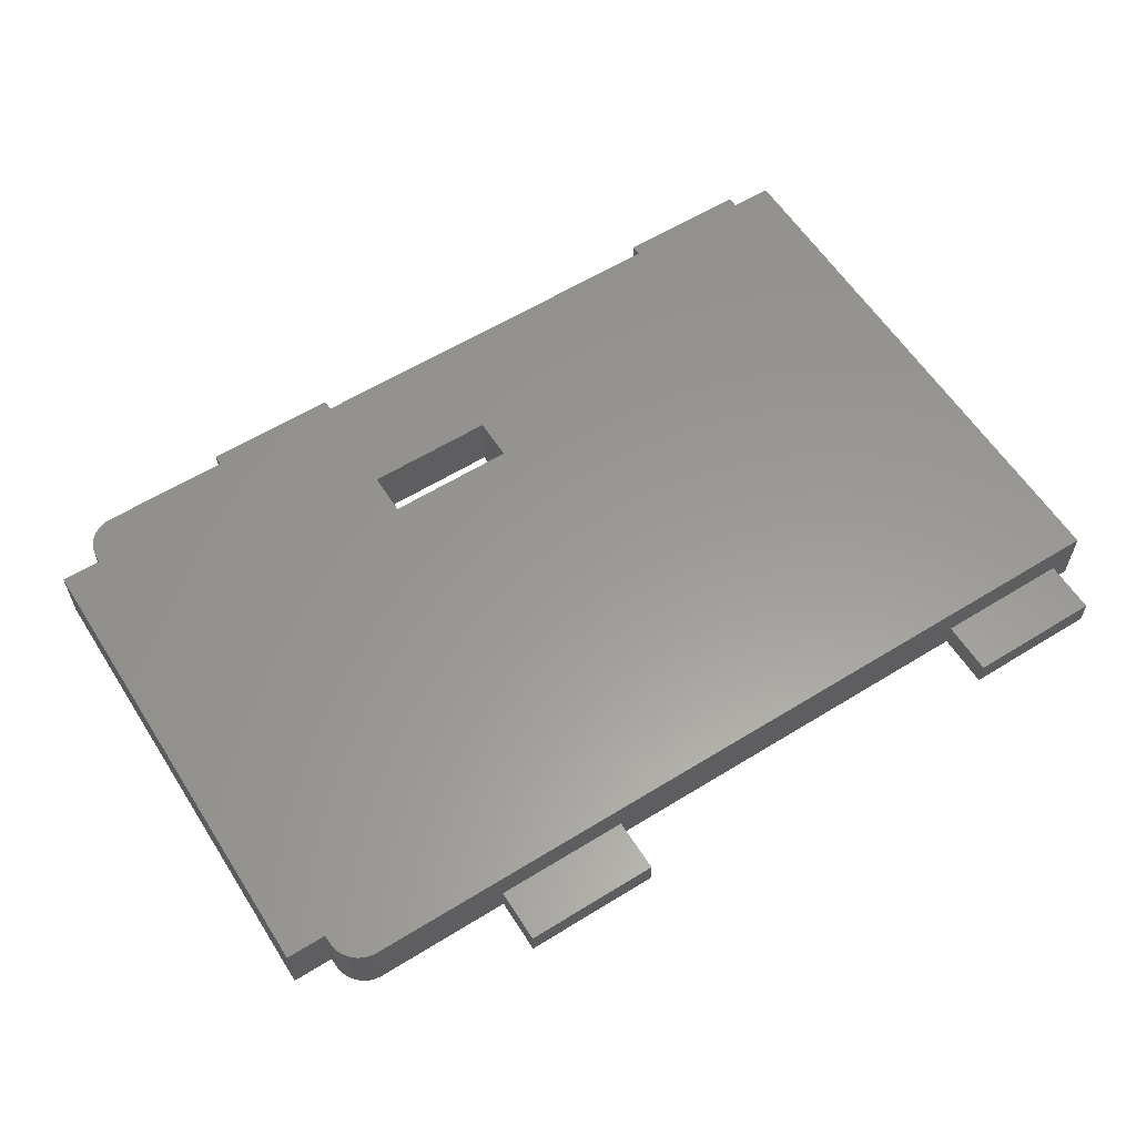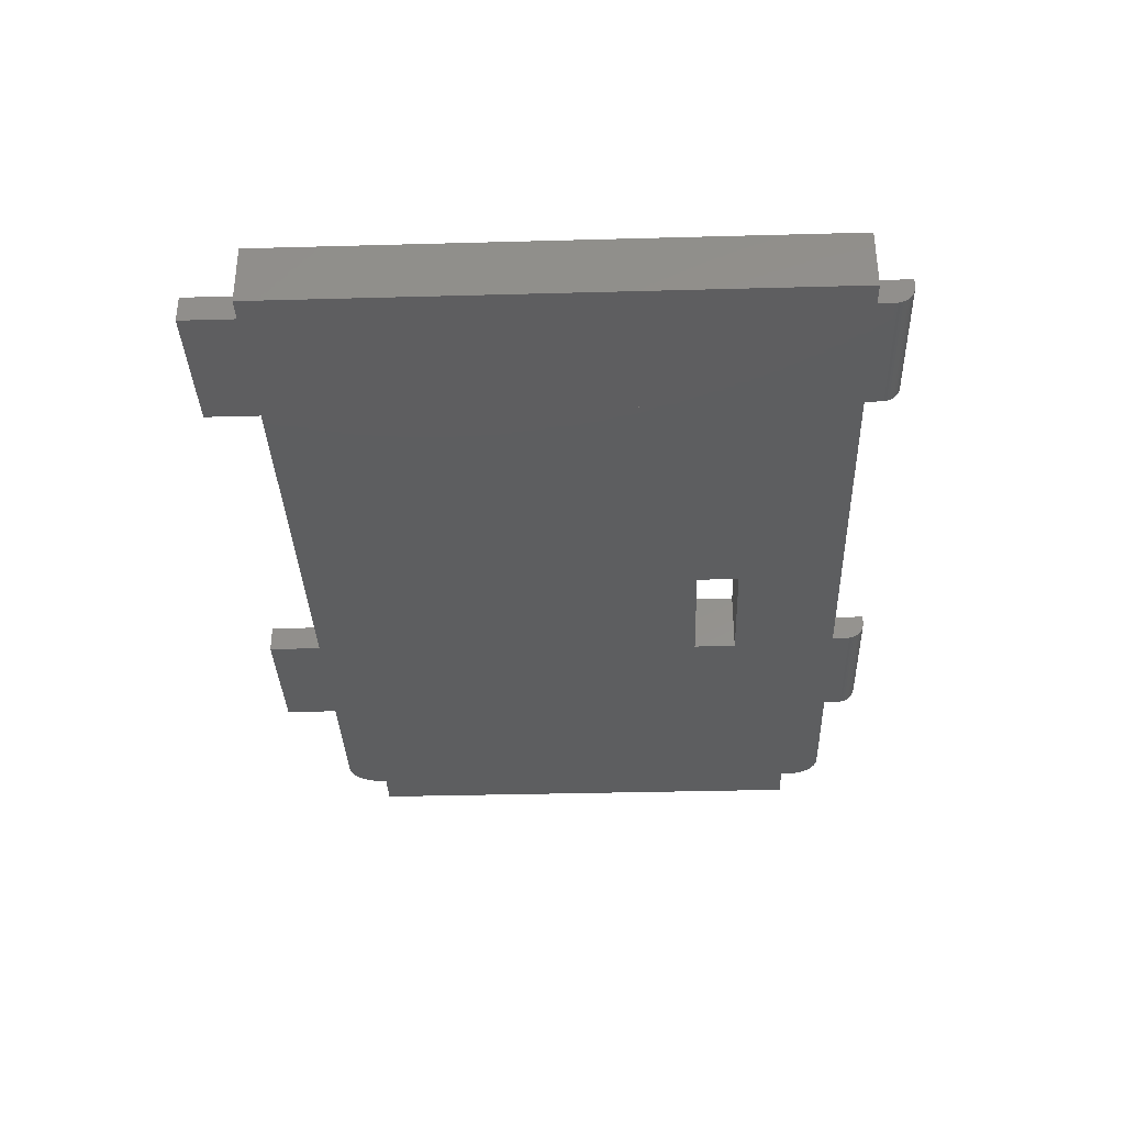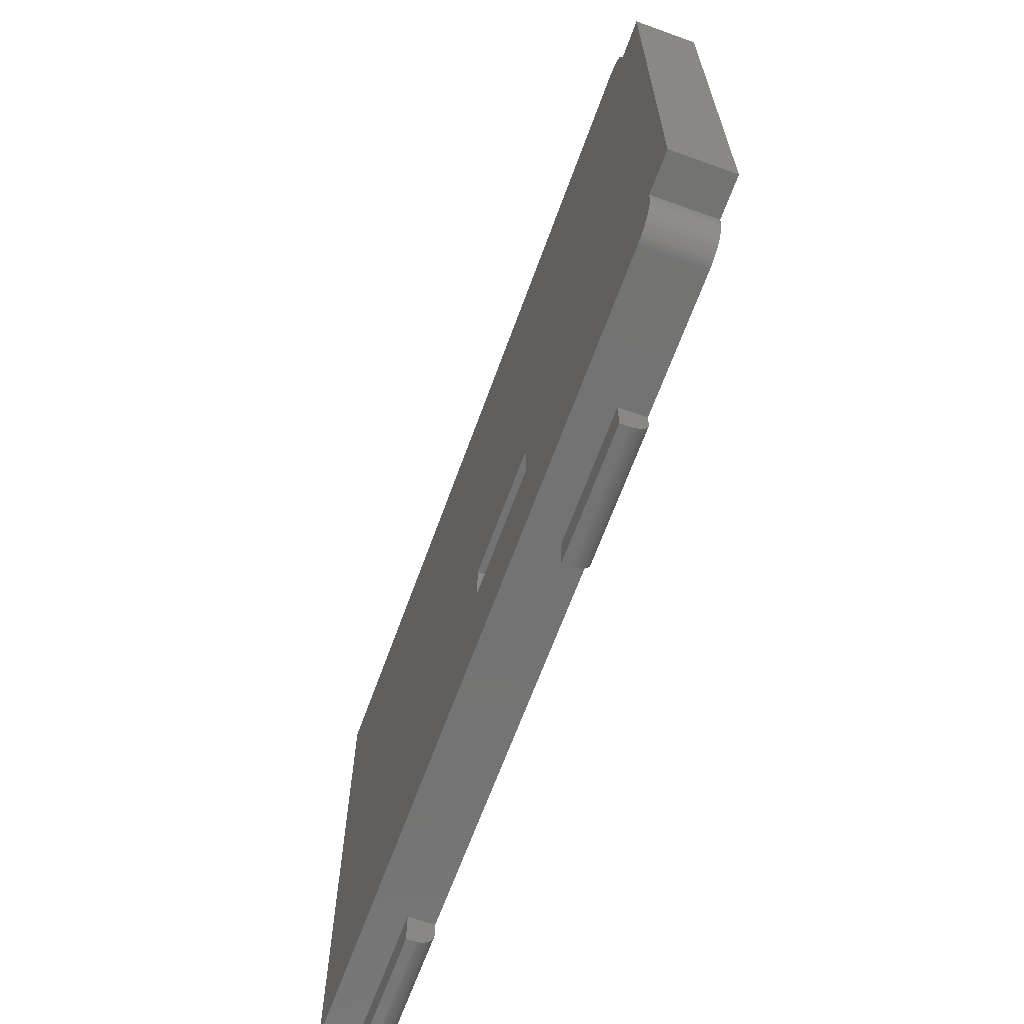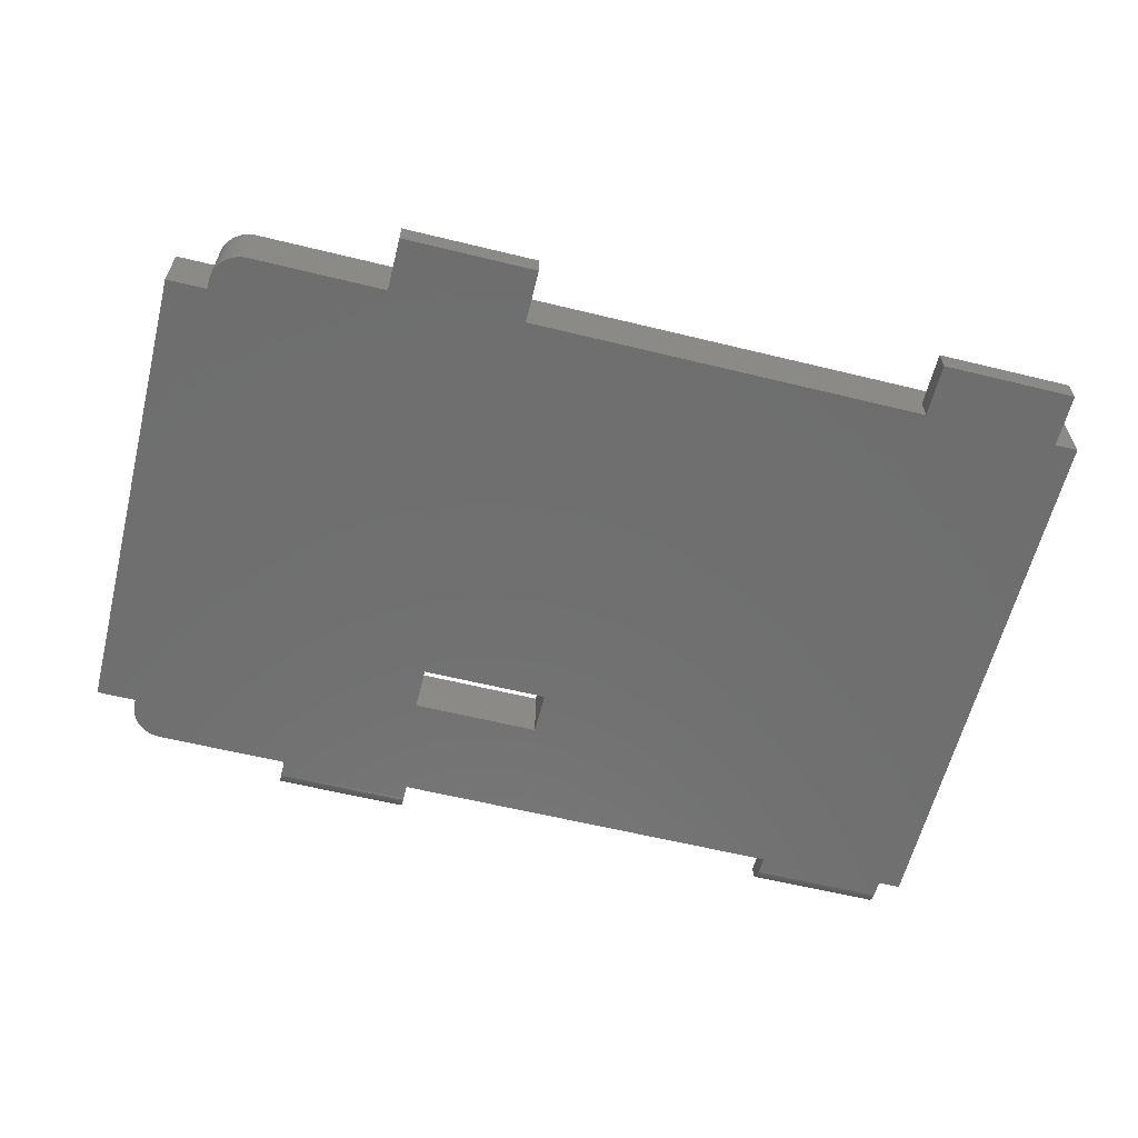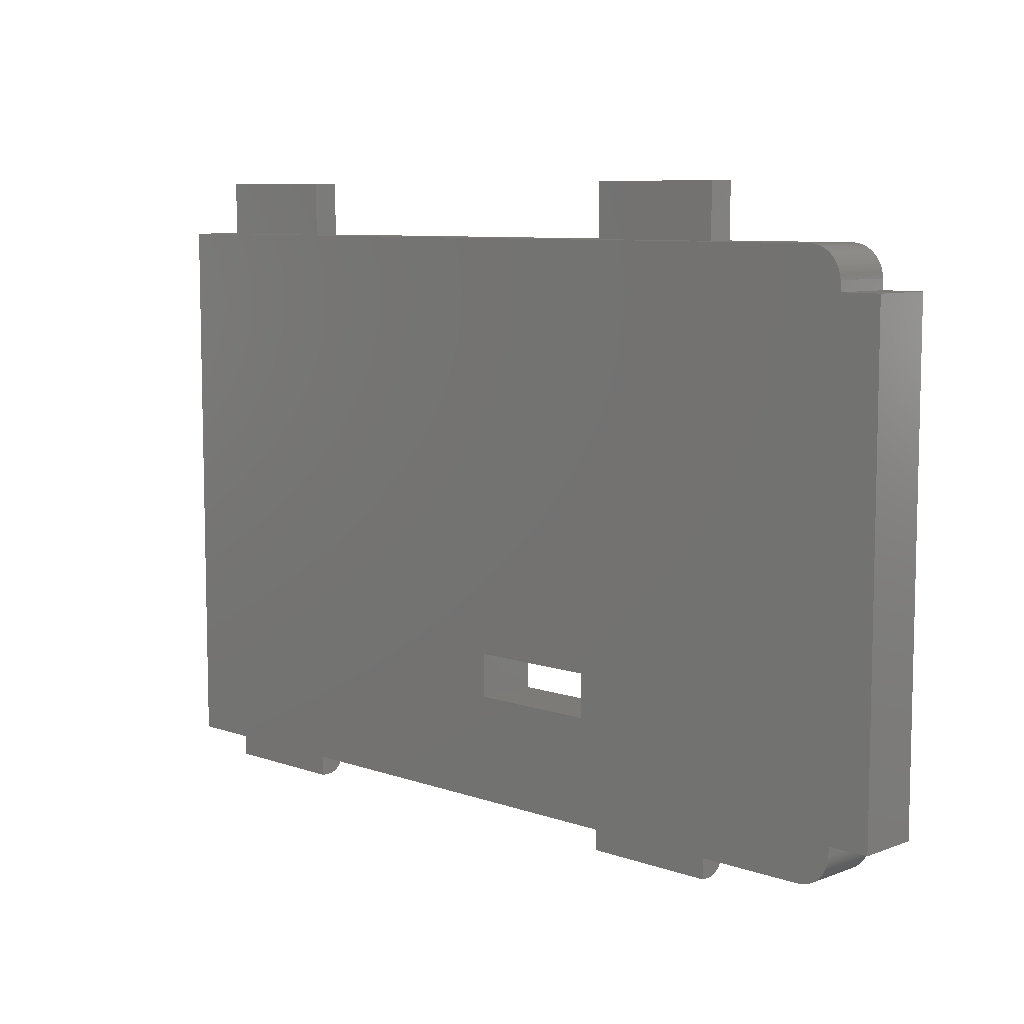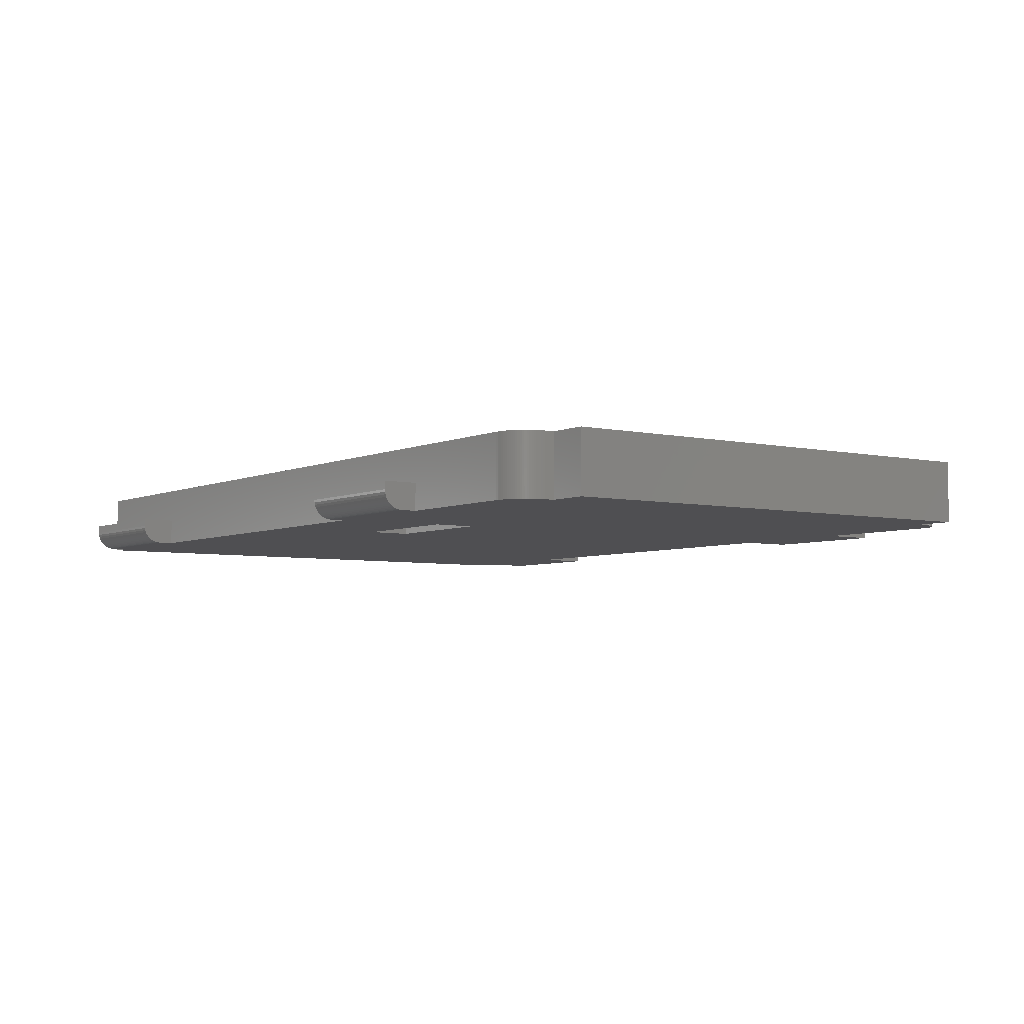
<metadata>
{"format":"stl","ext":"stl","renderer":"f3d","projection":"perspective","resolution":1024,"background":"white","views":[{"elev":59.4,"azim":147.6,"up":"+Z"},{"elev":-34.7,"azim":-87.9,"up":"+Z"},{"elev":-65.2,"azim":70.1,"up":"+Y"},{"elev":-60.9,"azim":166.0,"up":"+Z"},{"elev":8.1,"azim":44.1,"up":"+Y"},{"elev":-5.0,"azim":54.4,"up":"+Z"}]}
</metadata>
<code>
# stl→obj: 200 verts, 400 faces
v -72.65 -44 5.55
v -72.65 -45.28 5.25
v -72.65 -45.28 5.55
v -72.65 -45.27 5.159
v -72.65 -45.25 5.069
v -72.65 -45.22 4.982
v -72.65 -45.18 4.9
v -72.65 -45.13 4.824
v -72.65 -45.07 4.755
v -72.65 -45 4.695
v -72.65 -44.93 4.644
v -72.65 -44.85 4.603
v -72.65 -44.76 4.574
v -72.65 -44.67 4.556
v -72.65 -44.58 4.55
v -72.65 -44 4.55
v -67.65 -45.27 5.159
v -67.65 -45.28 5.55
v -67.65 -45.28 5.25
v -67.65 -44 5.55
v -67.65 -45.25 5.069
v -67.65 -45.22 4.982
v -67.65 -45.18 4.9
v -67.65 -45.13 4.824
v -67.65 -45.07 4.755
v -67.65 -45 4.695
v -67.65 -44.93 4.644
v -67.65 -44.85 4.603
v -67.65 -44.76 4.574
v -67.65 -44.67 4.556
v -67.65 -44.58 4.55
v -67.65 -44 4.55
v -41.49 -24.17 4.55
v -41.48 -24.25 6.85
v -41.48 -24.25 4.55
v -41.49 -24.17 6.85
v -42.5 -23.29 6.85
v -42.42 -23.3 4.55
v -42.5 -23.29 4.55
v -42.42 -23.3 6.85
v -42.65 -23.28 6.85
v -42.58 -23.28 4.55
v -42.65 -23.28 4.55
v -42.58 -23.28 6.85
v -41.66 -23.82 4.55
v -41.61 -23.88 6.85
v -41.61 -23.88 4.55
v -41.66 -23.82 6.85
v -41.46 -24.33 6.85
v -41.46 -24.33 4.55
v -41.81 -23.63 4.55
v -41.75 -23.69 6.85
v -41.75 -23.69 4.55
v -41.81 -23.63 6.85
v -41.52 -24.1 4.55
v -41.52 -24.1 6.85
v -42.19 -23.37 6.85
v -42.12 -23.41 4.55
v -42.19 -23.37 4.55
v -42.12 -23.41 6.85
v -42.05 -43.84 6.85
v -42.12 -43.88 4.55
v -42.05 -43.84 4.55
v -42.12 -43.88 6.85
v -41.7 -23.75 6.85
v -41.7 -23.75 4.55
v -41.7 -43.53 4.55
v -41.75 -43.59 6.85
v -41.75 -43.59 4.55
v -41.7 -43.53 6.85
v -41.55 -43.26 4.55
v -41.58 -43.33 6.85
v -41.58 -43.33 4.55
v -41.55 -43.26 6.85
v -41.61 -43.4 4.55
v -41.66 -43.47 6.85
v -41.66 -43.47 4.55
v -41.61 -43.4 6.85
v -41.46 -42.96 4.55
v -41.48 -43.04 6.85
v -41.48 -43.04 4.55
v -41.46 -42.96 6.85
v -42.05 -23.44 6.85
v -41.99 -23.48 4.55
v -42.05 -23.44 4.55
v -41.99 -23.48 6.85
v -42.34 -23.32 4.55
v -42.34 -23.32 6.85
v -41.92 -23.53 6.85
v -41.86 -23.58 4.55
v -41.92 -23.53 4.55
v -41.86 -23.58 6.85
v -42.27 -23.35 4.55
v -42.27 -23.35 6.85
v -42.19 -43.91 4.55
v -42.19 -43.91 6.85
v -41.46 -42.88 4.55
v -41.46 -42.88 6.85
v -41.52 -43.19 4.55
v -41.52 -43.19 6.85
v -41.58 -23.95 6.85
v -41.58 -23.95 4.55
v -41.44 -42.51 4.55
v -41.44 -42.51 6.85
v -41.81 -43.65 6.85
v -41.81 -43.65 4.55
v -41.46 -24.4 6.85
v -41.46 -24.4 4.55
v -41.44 -24.77 6.85
v -39.95 -24.77 4.55
v -41.44 -24.77 4.55
v -39.95 -24.77 6.85
v -41.99 -43.8 6.85
v -41.99 -43.8 4.55
v -41.55 -24.02 6.85
v -41.55 -24.02 4.55
v -41.86 -43.7 4.55
v -41.86 -43.7 6.85
v -39.95 -42.51 6.85
v -39.95 -42.51 4.55
v -42.27 -43.94 4.55
v -42.27 -43.94 6.85
v -41.92 -43.75 6.85
v -41.92 -43.75 4.55
v -52.22 -38.47 6.85
v -52.22 -40.08 4.55
v -52.22 -40.08 6.85
v -52.22 -38.47 4.55
v -41.49 -43.11 4.55
v -41.49 -43.11 6.85
v -57.03 -38.47 4.55
v -57.03 -38.47 6.85
v -57.03 -40.08 6.85
v -57.03 -40.08 4.55
v -42.5 -43.99 6.85
v -42.58 -44 4.55
v -42.5 -43.99 4.55
v -42.58 -44 6.85
v -42.34 -43.96 4.55
v -42.34 -43.96 6.85
v -42.65 -44 4.55
v -42.65 -44 6.85
v -47.65 -44 4.55
v -47.65 -44 5.55
v -52.65 -44 5.55
v -73.51 -44 6.85
v -73.51 -44 4.55
v -52.65 -44 4.55
v -42.42 -43.98 4.55
v -42.42 -43.98 6.85
v -39.95 -37.84 6.85
v -73.51 -23.28 6.85
v -39.95 -29.44 6.85
v -73.51 -23.28 4.55
v -39.95 -29.44 4.55
v -52.65 -45.28 5.25
v -52.65 -45.28 5.55
v -52.65 -45.27 5.159
v -52.65 -45.25 5.069
v -52.65 -45.22 4.982
v -52.65 -45.18 4.9
v -52.65 -45.13 4.824
v -52.65 -45.07 4.755
v -52.65 -45 4.695
v -52.65 -44.93 4.644
v -52.65 -44.85 4.603
v -52.65 -44.76 4.574
v -52.65 -44.67 4.556
v -52.65 -44.58 4.55
v -47.65 -45.28 5.55
v -47.65 -45.27 5.159
v -47.65 -45.28 5.25
v -47.65 -45.25 5.069
v -47.65 -45.22 4.982
v -47.65 -45.18 4.9
v -47.65 -45.13 4.824
v -47.65 -45.07 4.755
v -47.65 -45 4.695
v -47.65 -44.93 4.644
v -47.65 -44.85 4.603
v -47.65 -44.76 4.574
v -47.65 -44.67 4.556
v -47.65 -44.58 4.55
v -67.65 -23.28 5.55
v -72.65 -21.28 5.55
v -72.65 -23.28 5.55
v -67.65 -21.28 5.55
v -67.65 -21.28 4.55
v -67.65 -23.28 4.55
v -72.65 -23.28 4.55
v -72.65 -21.28 4.55
v -39.95 -37.84 4.55
v -52.65 -23.28 5.55
v -47.65 -23.28 5.55
v -47.65 -23.28 4.55
v -52.65 -23.28 4.55
v -52.65 -21.28 5.55
v -47.65 -21.28 5.55
v -47.65 -21.28 4.55
v -52.65 -21.28 4.55
f 1 2 3
f 2 1 4
f 4 1 5
f 5 1 6
f 6 1 7
f 7 1 8
f 8 1 9
f 9 1 10
f 10 1 11
f 11 1 12
f 12 1 13
f 13 1 14
f 14 1 15
f 15 1 16
f 17 18 19
f 18 17 20
f 20 17 21
f 20 21 22
f 20 22 23
f 20 23 24
f 20 24 25
f 20 25 26
f 20 26 27
f 20 27 28
f 20 28 29
f 20 29 30
f 20 30 31
f 20 31 32
f 18 1 3
f 1 18 20
f 22 7 23
f 7 22 6
f 26 9 10
f 9 26 25
f 24 9 25
f 9 24 8
f 30 13 14
f 13 30 29
f 31 14 15
f 14 31 30
f 23 8 24
f 8 23 7
f 17 5 21
f 5 17 4
f 18 2 19
f 2 18 3
f 21 6 22
f 6 21 5
f 19 4 17
f 4 19 2
f 27 10 11
f 10 27 26
f 29 12 13
f 12 29 28
f 28 11 12
f 11 28 27
f 33 34 35
f 34 33 36
f 37 38 39
f 38 37 40
f 41 42 43
f 42 41 44
f 45 46 47
f 46 45 48
f 35 49 50
f 49 35 34
f 44 39 42
f 39 44 37
f 51 52 53
f 52 51 54
f 55 36 33
f 36 55 56
f 57 58 59
f 58 57 60
f 61 62 63
f 62 61 64
f 53 65 66
f 65 53 52
f 67 68 69
f 68 67 70
f 71 72 73
f 72 71 74
f 75 76 77
f 76 75 78
f 79 80 81
f 80 79 82
f 83 84 85
f 84 83 86
f 40 87 38
f 87 40 88
f 89 90 91
f 90 89 92
f 88 93 87
f 93 88 94
f 64 95 62
f 95 64 96
f 66 48 45
f 48 66 65
f 97 82 79
f 82 97 98
f 99 74 71
f 74 99 100
f 47 101 102
f 101 47 46
f 60 85 58
f 85 60 83
f 94 59 93
f 59 94 57
f 103 98 97
f 98 103 104
f 69 105 106
f 105 69 68
f 50 107 108
f 107 50 49
f 109 110 111
f 110 109 112
f 113 63 114
f 63 113 61
f 92 51 90
f 51 92 54
f 73 78 75
f 78 73 72
f 102 115 116
f 115 102 101
f 86 91 84
f 91 86 89
f 116 56 55
f 56 116 115
f 108 109 111
f 109 108 107
f 105 117 106
f 117 105 118
f 119 103 120
f 103 119 104
f 96 121 95
f 121 96 122
f 123 114 124
f 114 123 113
f 125 126 127
f 126 125 128
f 129 100 99
f 100 129 130
f 81 130 129
f 130 81 80
f 125 131 128
f 131 125 132
f 131 133 134
f 133 131 132
f 77 70 67
f 70 77 76
f 135 136 137
f 136 135 138
f 133 126 134
f 126 133 127
f 122 139 121
f 139 122 140
f 138 141 136
f 141 138 142
f 142 143 141
f 143 142 144
f 144 142 145
f 145 142 20
f 20 142 1
f 1 142 146
f 16 146 147
f 146 16 1
f 148 20 32
f 20 148 145
f 140 149 139
f 149 140 150
f 150 137 149
f 137 150 135
f 118 124 117
f 124 118 123
f 119 151 104
f 146 133 152
f 133 146 142
f 133 142 127
f 127 142 125
f 125 142 41
f 41 142 44
f 44 142 138
f 44 138 37
f 37 138 135
f 37 135 150
f 37 150 40
f 40 150 88
f 88 150 140
f 88 140 122
f 88 122 94
f 94 122 96
f 94 96 57
f 57 96 64
f 57 64 60
f 60 64 61
f 60 61 83
f 83 61 86
f 86 61 113
f 86 113 89
f 89 113 123
f 89 123 118
f 89 118 92
f 92 118 105
f 92 105 54
f 54 105 52
f 52 105 68
f 52 68 65
f 65 68 70
f 65 70 76
f 65 76 48
f 48 76 78
f 48 78 46
f 46 78 72
f 46 72 101
f 101 72 115
f 115 72 74
f 115 74 56
f 56 74 100
f 56 100 36
f 36 100 130
f 36 130 80
f 36 80 34
f 34 80 49
f 49 80 82
f 49 82 98
f 49 98 107
f 107 98 104
f 107 104 109
f 109 104 112
f 112 104 151
f 112 151 153
f 152 132 41
f 132 152 133
f 41 132 125
f 152 147 146
f 147 152 154
f 110 153 155
f 153 110 112
f 145 156 157
f 156 145 158
f 158 145 159
f 159 145 160
f 160 145 161
f 161 145 162
f 162 145 163
f 163 145 164
f 164 145 165
f 165 145 166
f 166 145 167
f 167 145 168
f 168 145 169
f 169 145 148
f 170 145 157
f 145 170 144
f 171 170 172
f 170 171 144
f 144 171 173
f 144 173 174
f 144 174 175
f 144 175 176
f 144 176 177
f 144 177 178
f 144 178 179
f 144 179 180
f 144 180 181
f 144 181 182
f 144 182 183
f 144 183 143
f 176 163 177
f 163 176 162
f 173 160 174
f 160 173 159
f 172 158 171
f 158 172 156
f 178 163 164
f 163 178 177
f 171 159 173
f 159 171 158
f 180 165 166
f 165 180 179
f 174 161 175
f 161 174 160
f 170 156 172
f 156 170 157
f 181 166 167
f 166 181 180
f 183 168 169
f 168 183 182
f 175 162 176
f 162 175 161
f 182 167 168
f 167 182 181
f 179 164 165
f 164 179 178
f 184 185 186
f 185 184 187
f 188 184 189
f 184 188 187
f 185 190 186
f 190 185 191
f 185 188 191
f 188 185 187
f 192 119 120
f 119 192 151
f 155 151 192
f 151 155 153
f 152 190 154
f 190 152 186
f 186 152 184
f 184 152 193
f 193 152 194
f 194 43 195
f 43 194 41
f 41 194 152
f 184 196 189
f 196 184 193
f 194 197 193
f 197 194 198
f 199 194 195
f 194 199 198
f 197 196 193
f 196 197 200
f 197 199 200
f 199 197 198
f 199 196 200
f 196 199 128
f 128 199 126
f 32 134 148
f 134 32 131
f 148 134 126
f 148 126 169
f 169 126 183
f 183 126 199
f 183 199 195
f 183 195 143
f 196 32 189
f 32 196 131
f 131 196 128
f 188 190 191
f 190 188 16
f 16 188 15
f 15 188 189
f 15 189 31
f 31 189 32
f 190 147 154
f 147 190 16
f 43 143 195
f 143 43 141
f 141 43 42
f 141 42 136
f 136 42 39
f 136 39 137
f 137 39 149
f 149 39 38
f 149 38 87
f 149 87 139
f 139 87 121
f 121 87 93
f 121 93 95
f 95 93 59
f 95 59 58
f 95 58 62
f 62 58 63
f 63 58 85
f 63 85 84
f 63 84 114
f 114 84 91
f 114 91 124
f 124 91 117
f 117 91 90
f 117 90 106
f 106 90 51
f 106 51 53
f 106 53 69
f 69 53 66
f 69 66 67
f 67 66 77
f 77 66 45
f 77 45 47
f 77 47 75
f 75 47 73
f 73 47 102
f 73 102 116
f 73 116 71
f 71 116 55
f 71 55 99
f 99 55 33
f 99 33 129
f 129 33 35
f 129 35 81
f 81 35 50
f 81 50 79
f 79 50 108
f 79 108 97
f 97 108 111
f 97 111 103
f 103 111 110
f 103 110 192
f 192 110 155
f 120 103 192

</code>
